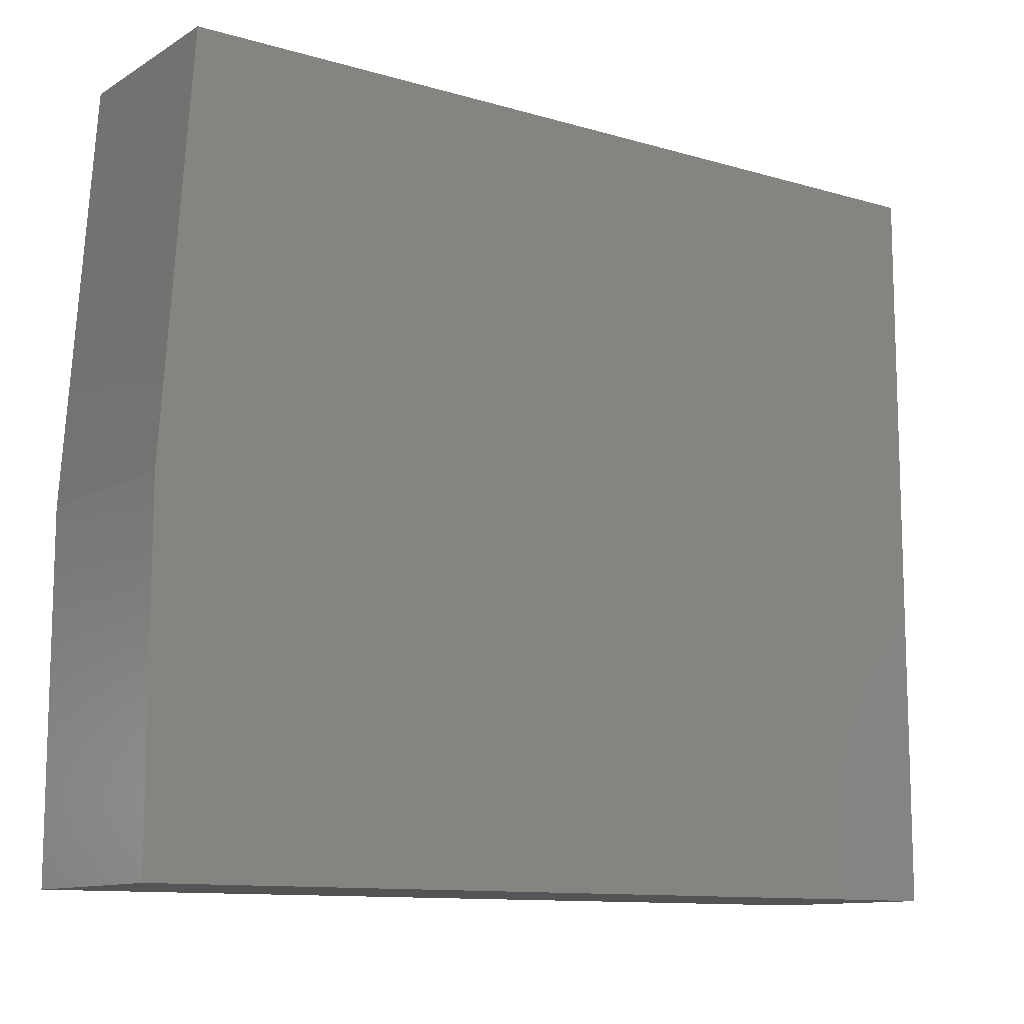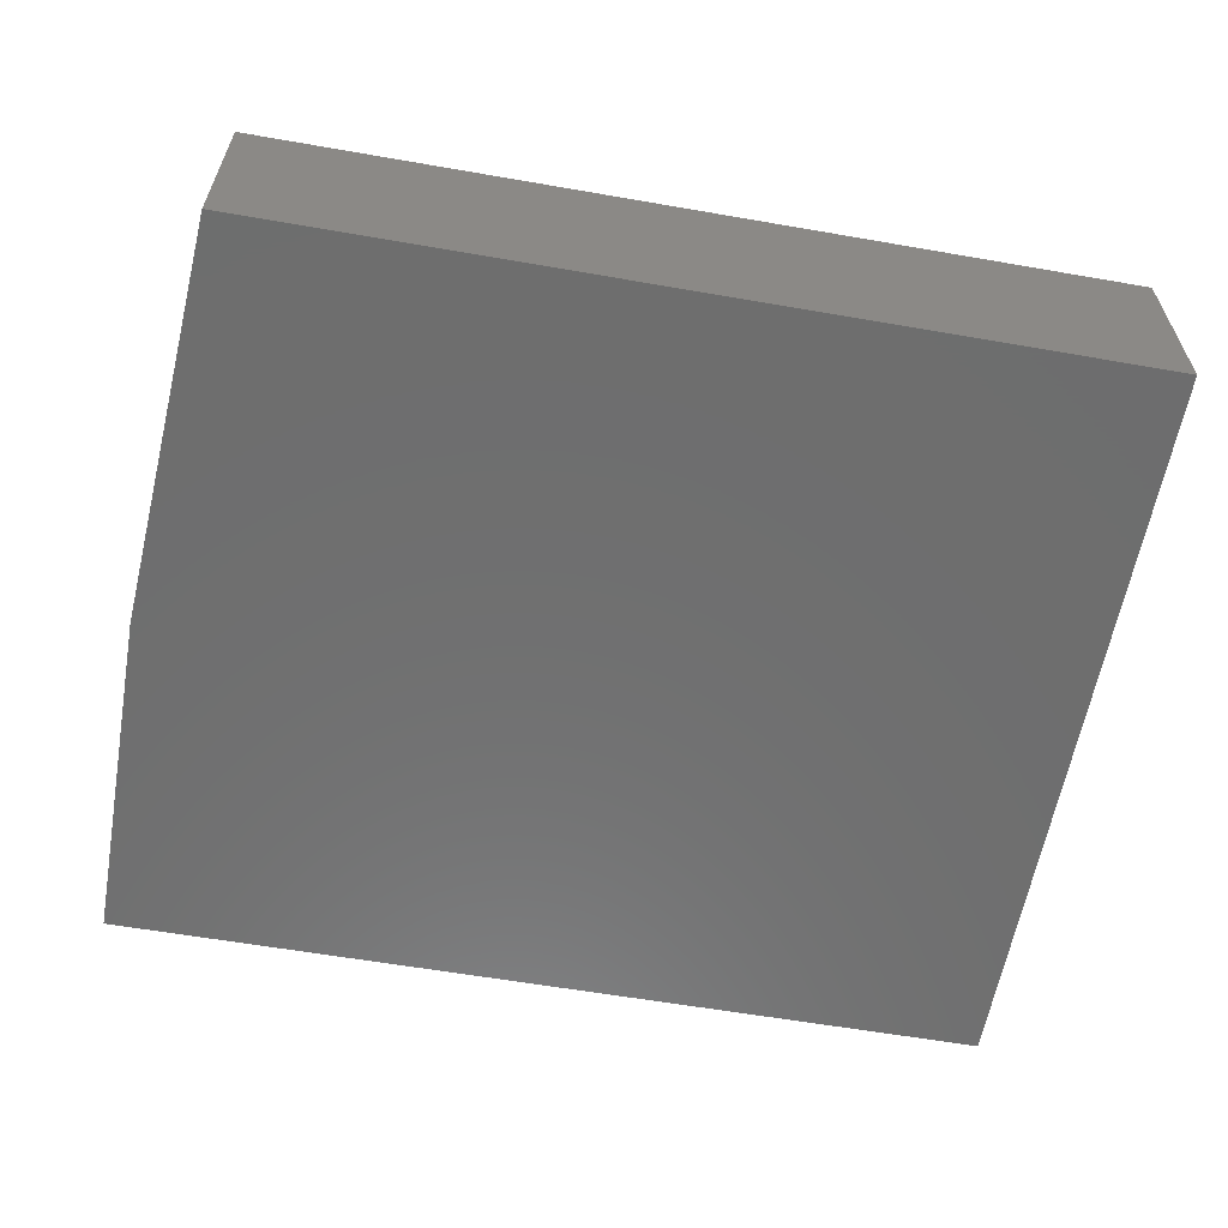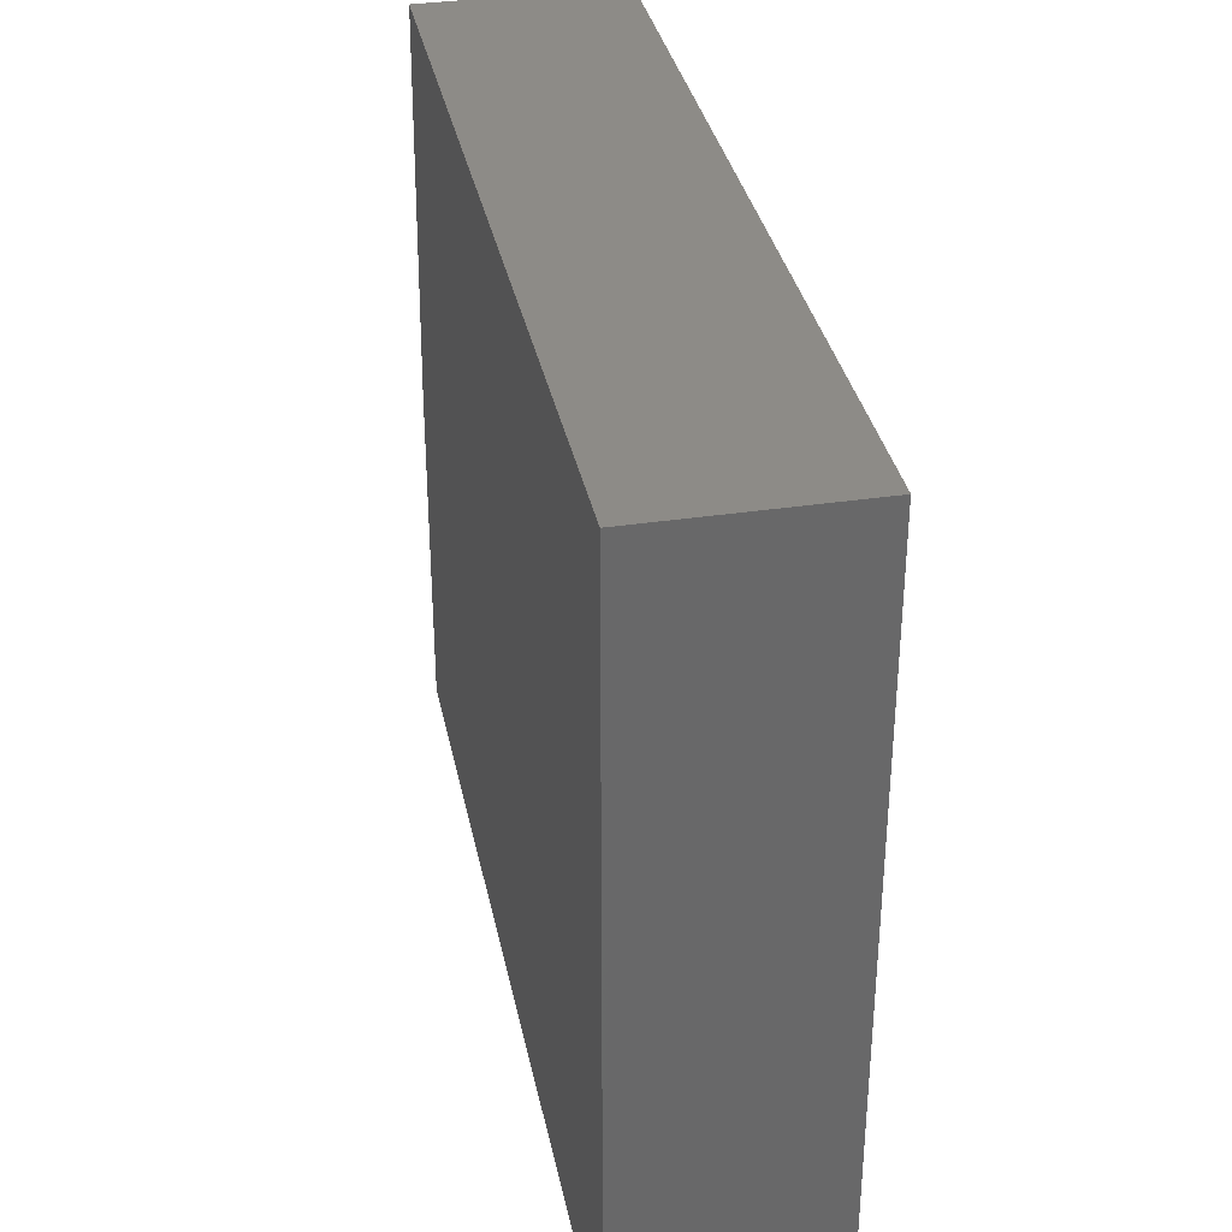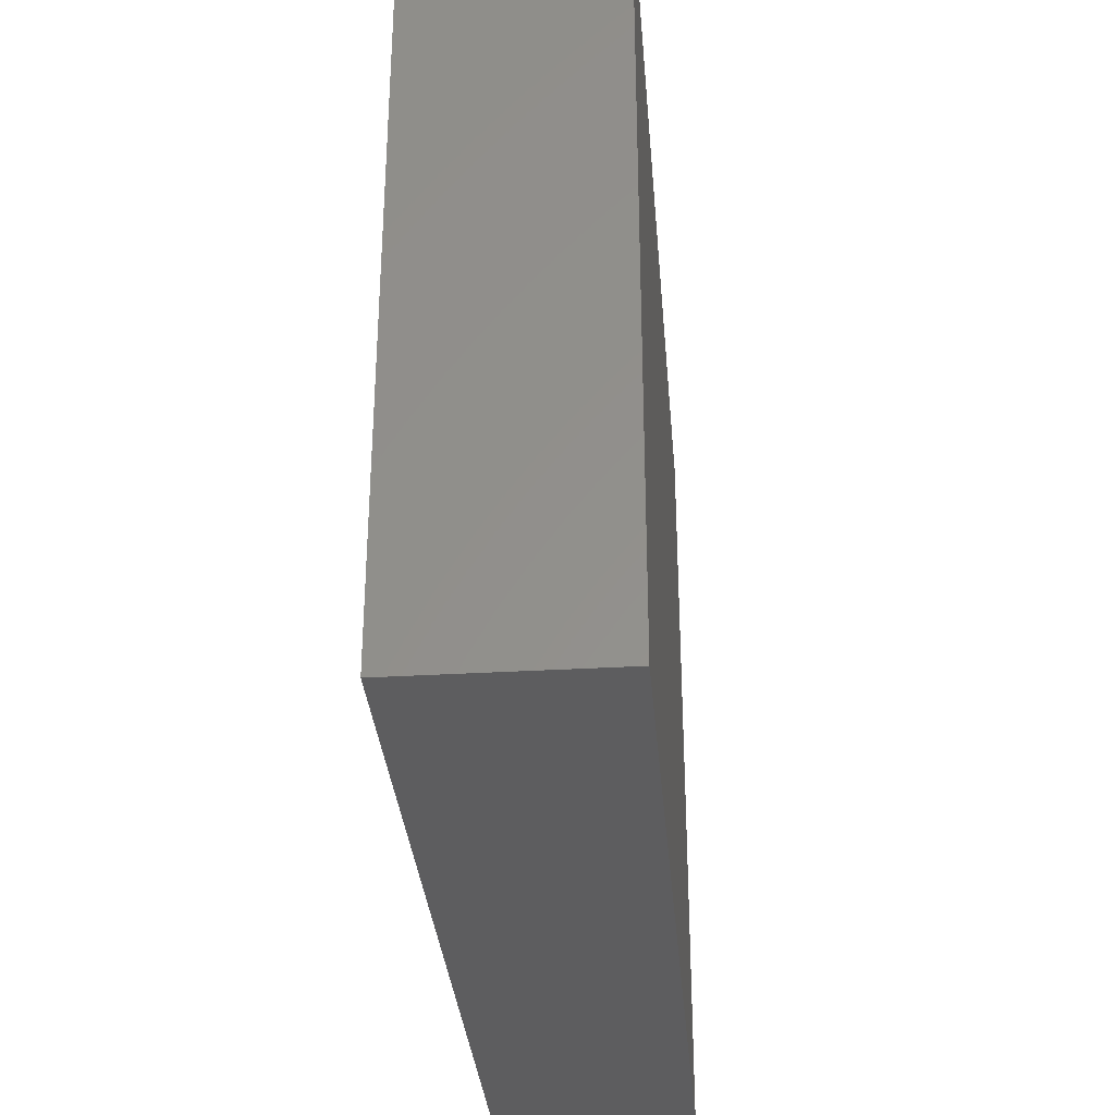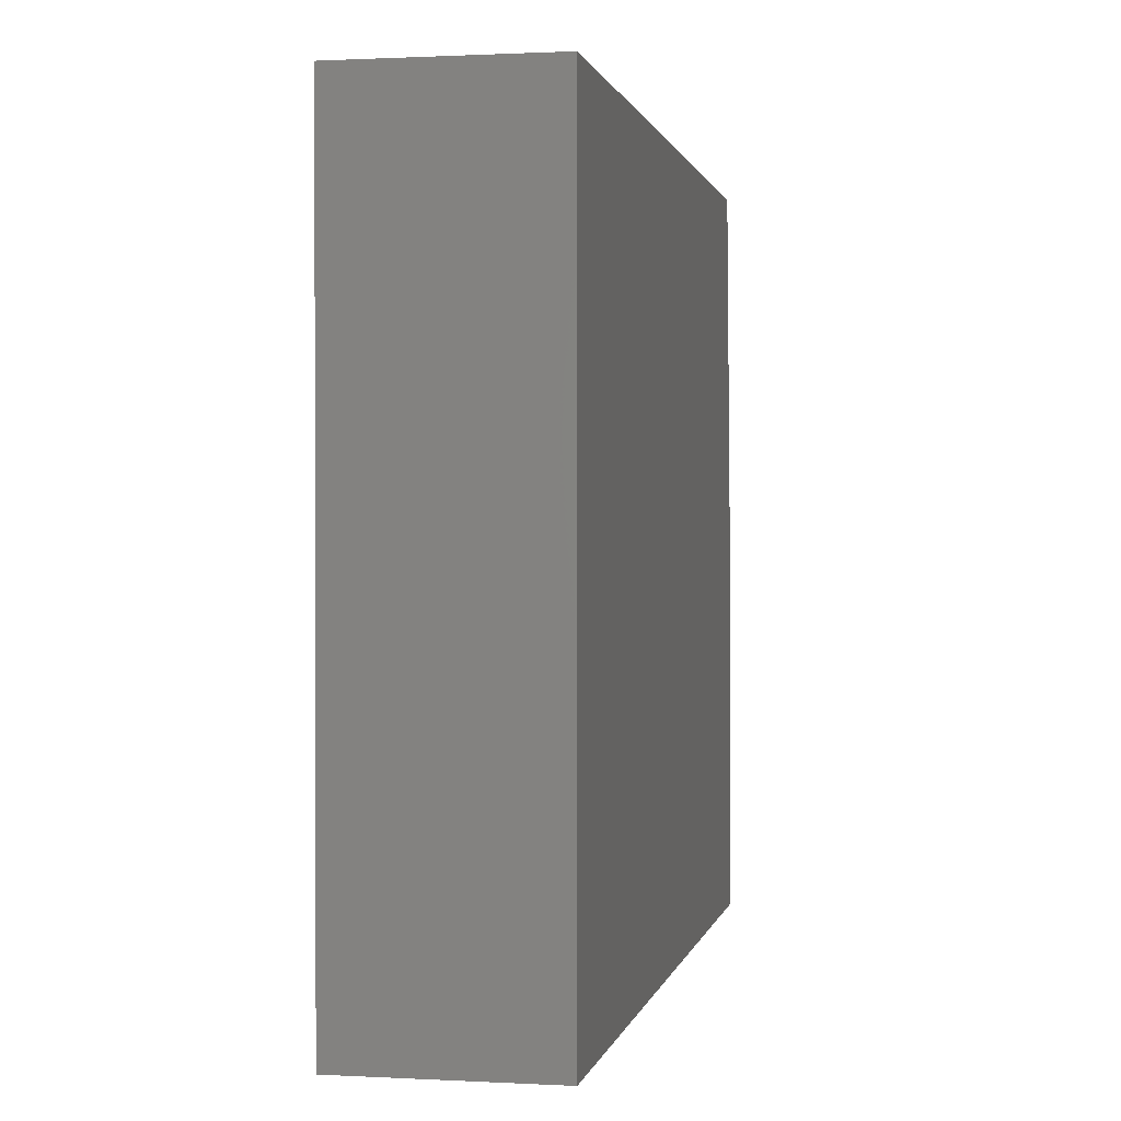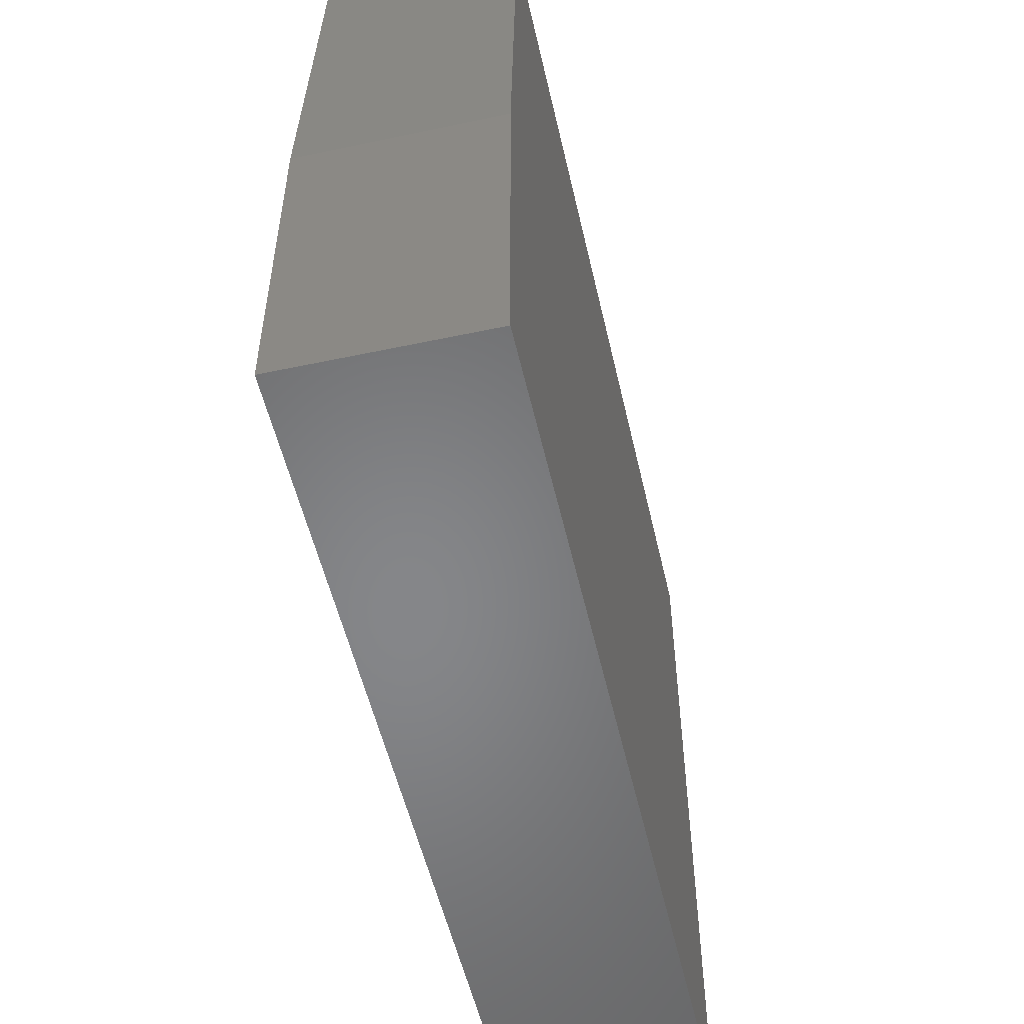
<metadata>
{"format":"stl","ext":"stl","renderer":"f3d","projection":"perspective","resolution":1024,"background":"white","views":[{"elev":-11.3,"azim":-35.4,"up":"+Z"},{"elev":-60.2,"azim":-10.1,"up":"+Y"},{"elev":34.5,"azim":78.6,"up":"+Z"},{"elev":-32.8,"azim":94.7,"up":"+Z"},{"elev":0.9,"azim":101.1,"up":"+Z"},{"elev":-53.4,"azim":-77.2,"up":"+Z"}]}
</metadata>
<code>
# stl→obj: 10 verts, 16 faces
v -0.7344 -0.2734 -0.2891
v 0.4844 -0.2734 -0.2891
v -0.7344 -0.2734 0.1876
v 0.4844 -0.2734 0.7501
v -0.6953 -0.2734 0.7501
v -0.6953 6.202e-17 0.7501
v 0.4844 1.93e-16 0.7501
v -0.7344 2.646e-17 0.1876
v 0.4844 1.353e-16 -0.2891
v -0.7344 0 -0.2891
f 1 2 3
f 3 2 4
f 3 4 5
f 6 7 8
f 8 7 9
f 8 9 10
f 3 8 1
f 1 8 10
f 4 7 5
f 5 7 6
f 3 5 8
f 8 5 6
f 2 9 4
f 4 9 7
f 1 10 2
f 2 10 9

</code>
